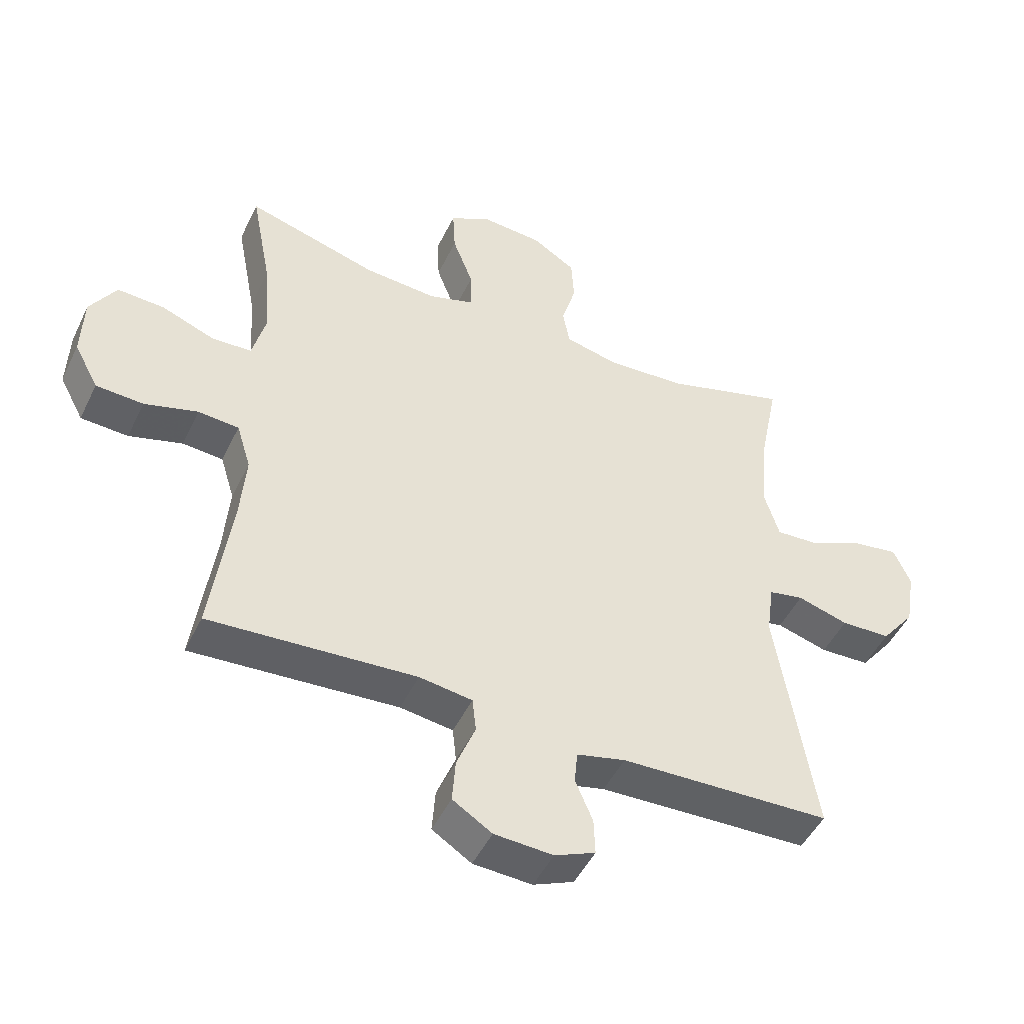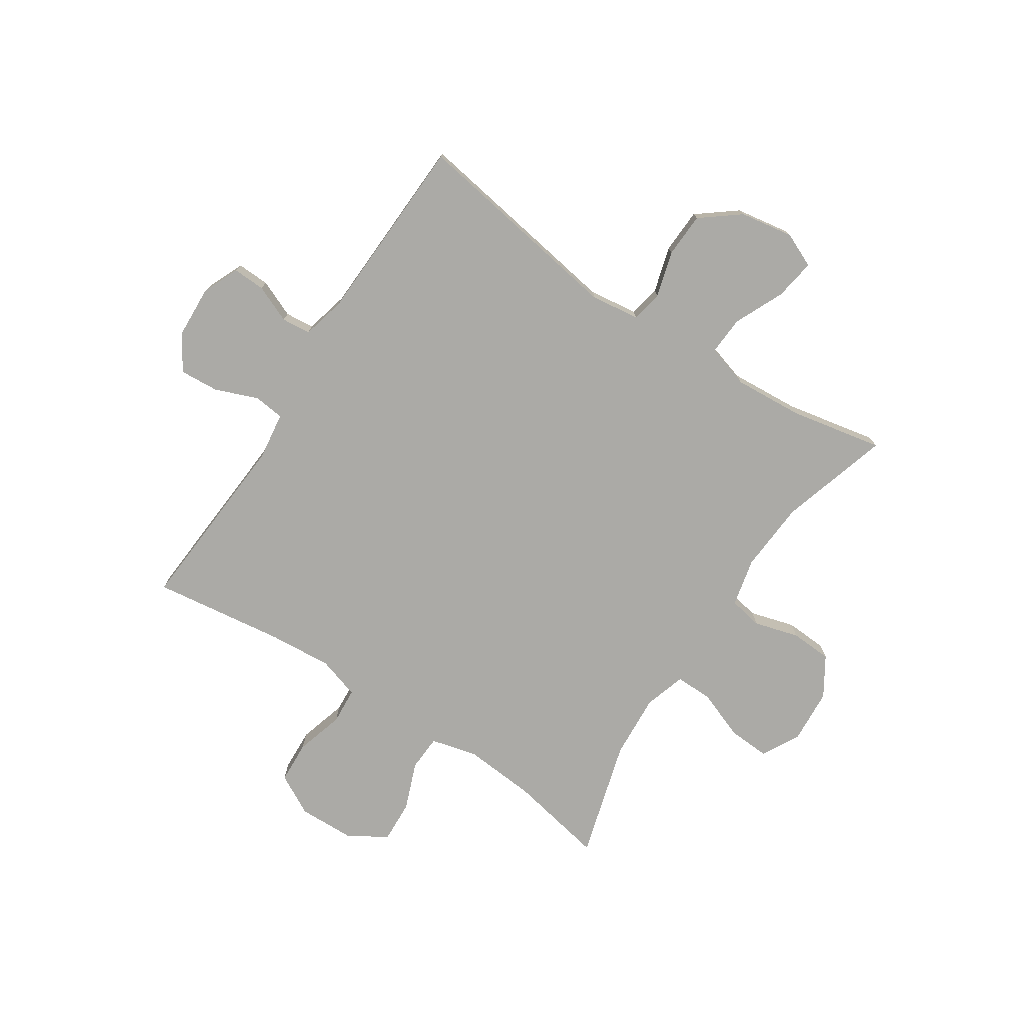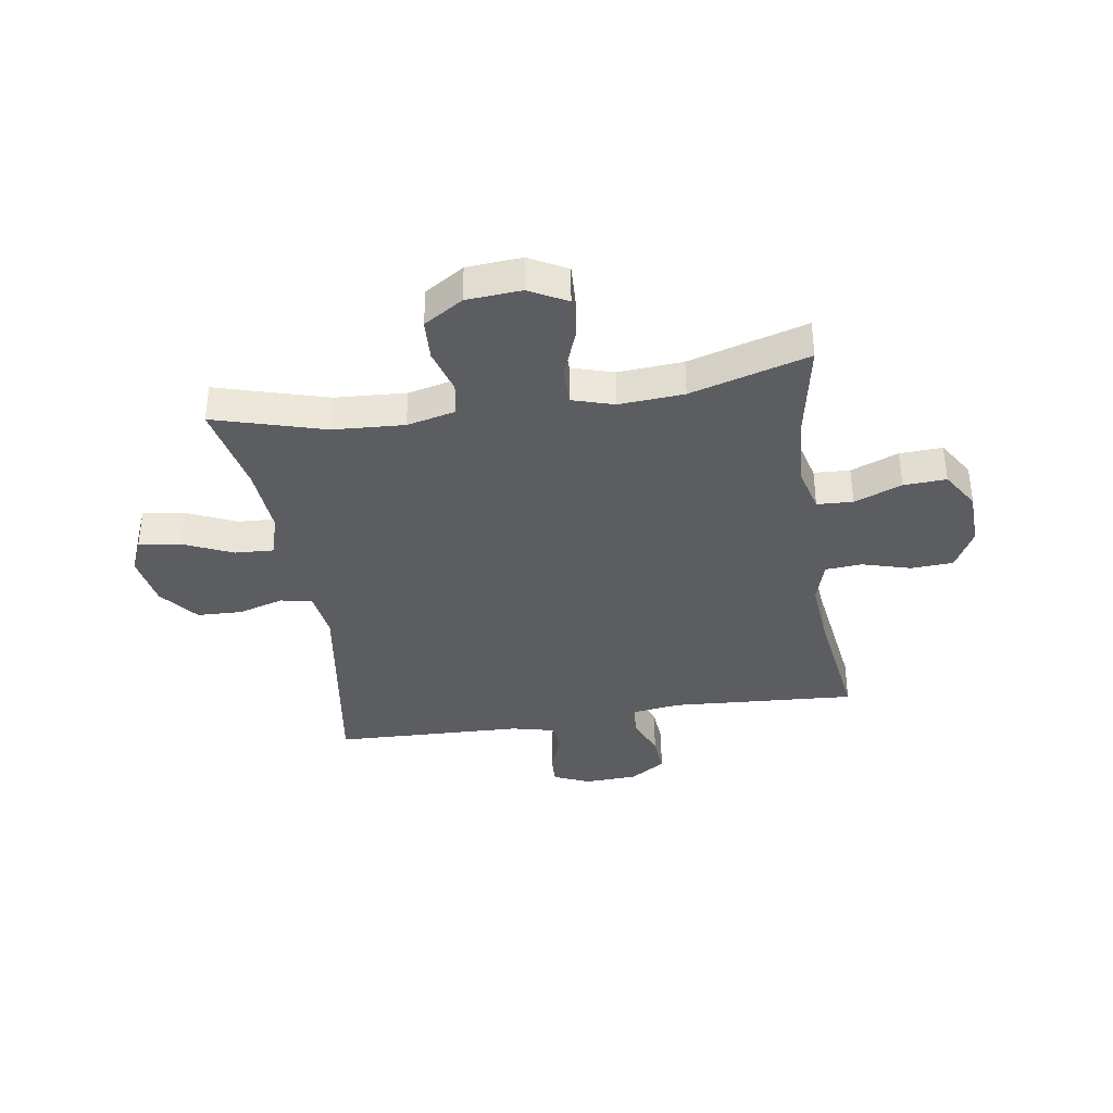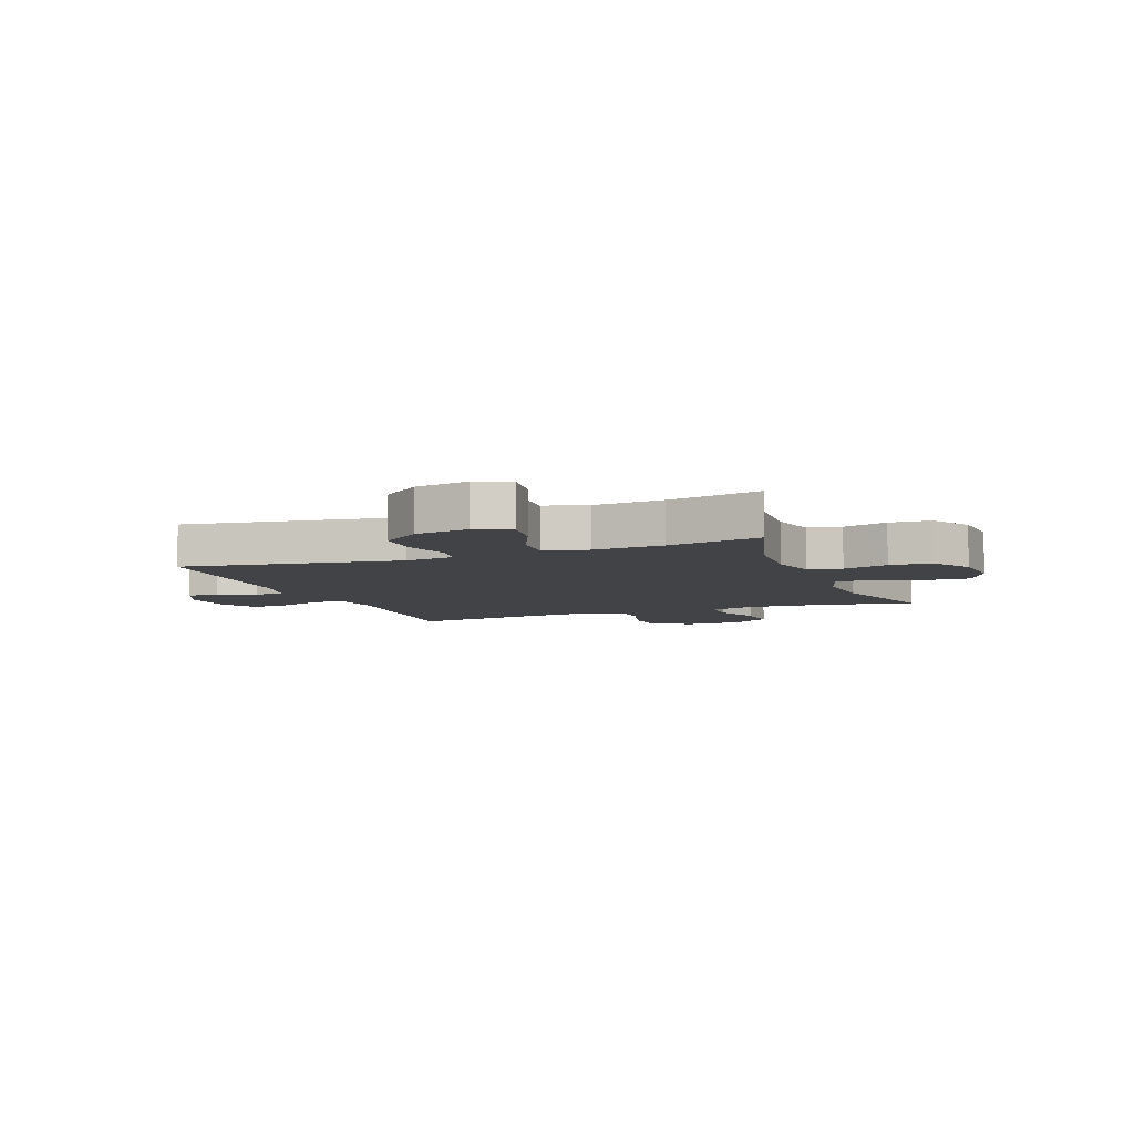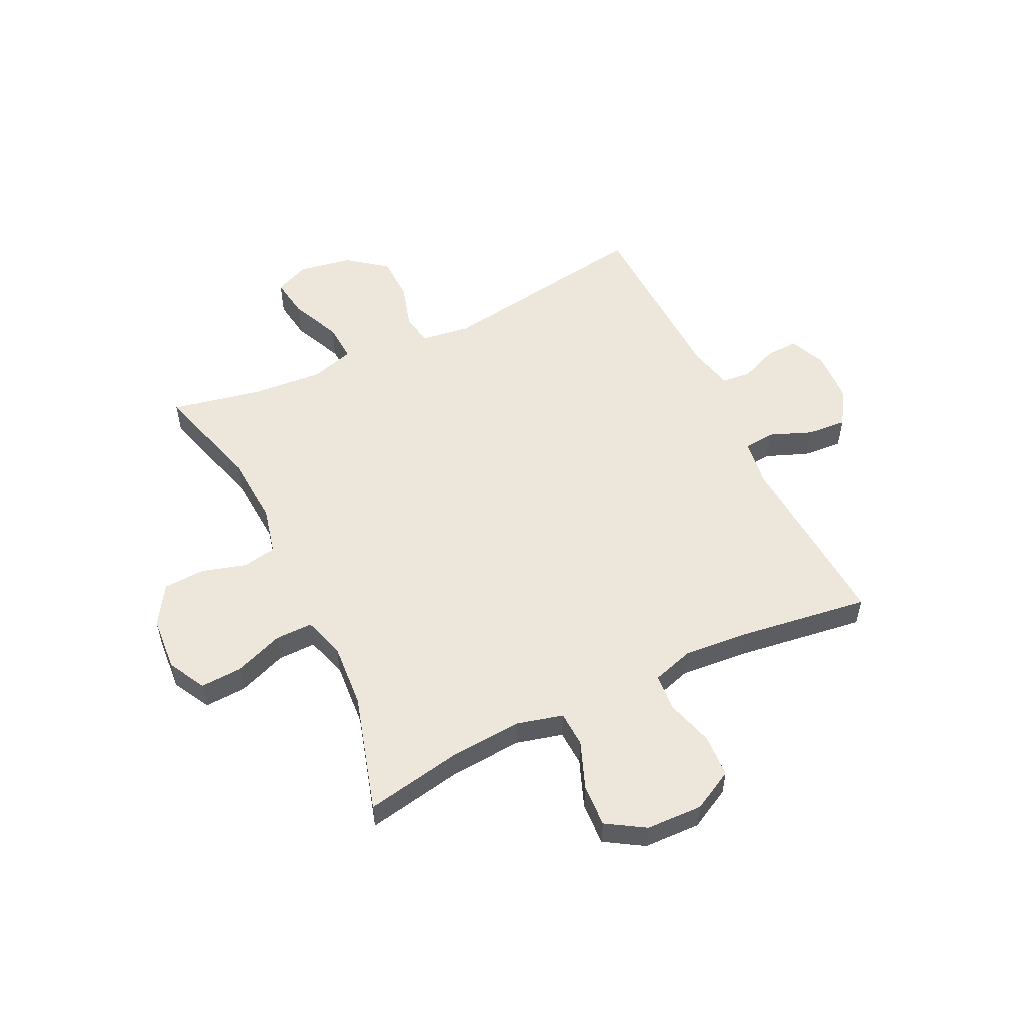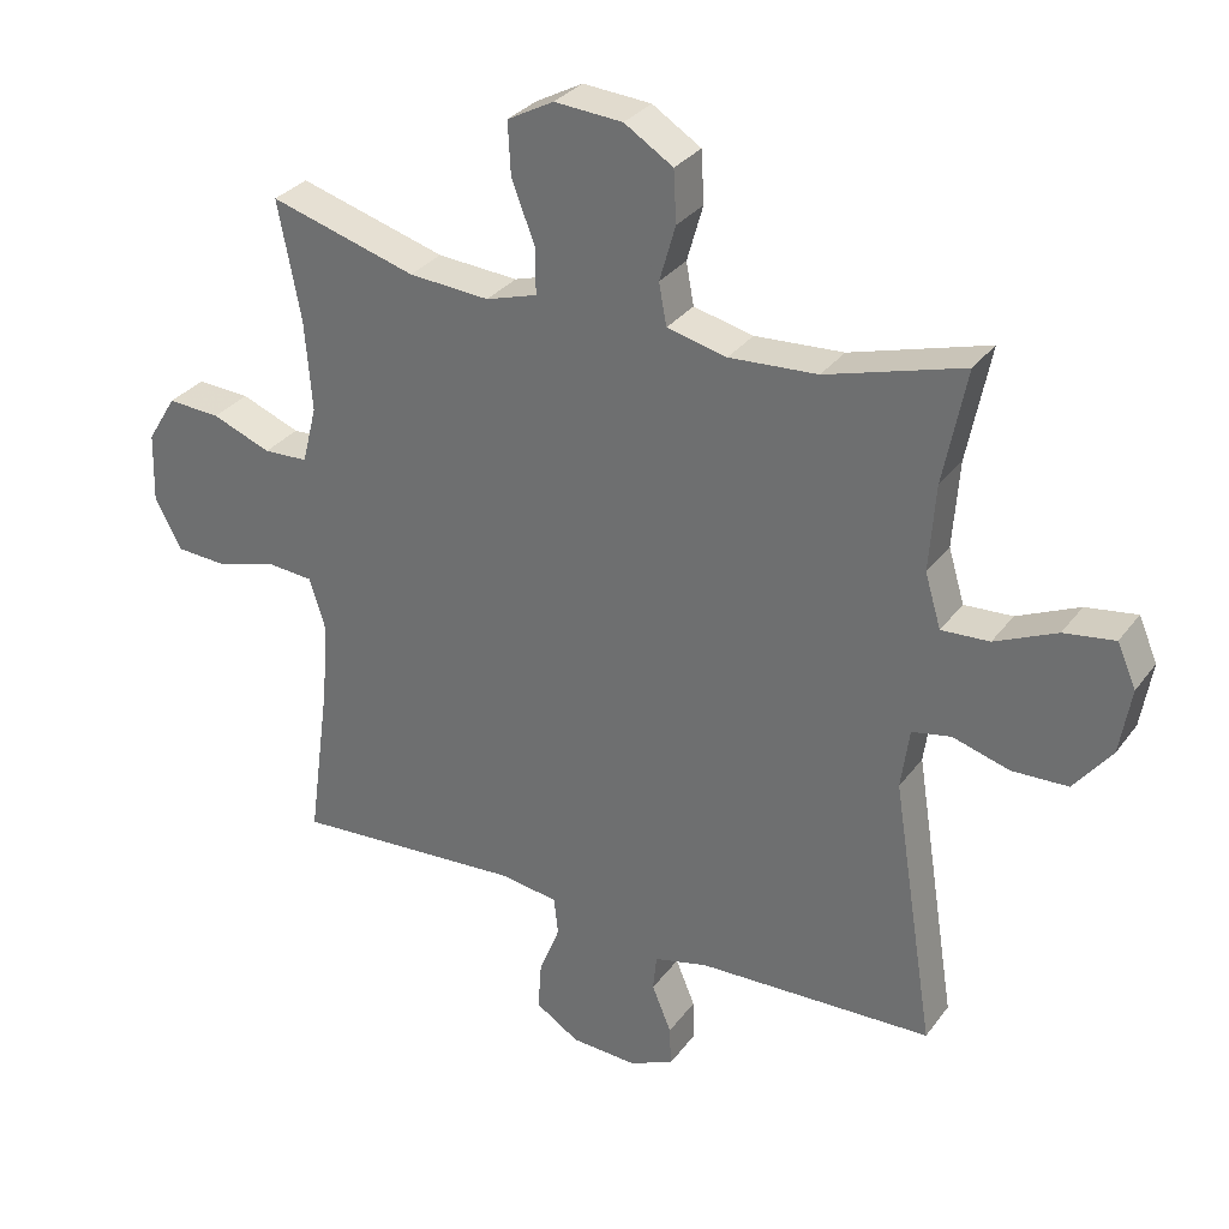
<metadata>
{"format":"obj","ext":"obj","renderer":"f3d","projection":"perspective","resolution":1024,"background":"white","views":[{"elev":-48.1,"azim":155.0,"up":"+Z"},{"elev":-75.8,"azim":-123.4,"up":"+Y"},{"elev":-36.8,"azim":9.0,"up":"+Y"},{"elev":-6.9,"azim":-68.9,"up":"+Y"},{"elev":54.0,"azim":64.4,"up":"+Y"},{"elev":31.1,"azim":-150.0,"up":"+Z"}]}
</metadata>
<code>
v -0.5 0.07 -0.5
v -0.439 0.07 -0.114
v -0.451 0.07 -0.027
v -0.507 0.07 -0.016
v -0.589 0.07 -0.04
v -0.669 0.07 -0.037
v -0.723 0.07 0.032
v -0.739 0.07 0.127
v -0.712 0.07 0.189
v -0.639 0.07 0.178
v -0.55 0.07 0.138
v -0.481 0.07 0.134
v -0.458 0.07 0.211
v -0.467 0.07 0.335
v -0.5 0.07 0.5
v -0.303 0.07 0.442
v -0.176 0.07 0.434
v -0.09 0.07 0.454
v -0.079 0.07 0.514
v -0.102 0.07 0.594
v -0.098 0.07 0.668
v -0.028 0.07 0.712
v 0.07 0.07 0.719
v 0.137 0.07 0.683
v 0.133 0.07 0.608
v 0.1 0.07 0.521
v 0.099 0.07 0.454
v 0.173 0.07 0.431
v 0.289 0.07 0.439
v 0.5 0.07 0.5
v 0.467 0.07 0.328
v 0.457 0.07 0.199
v 0.478 0.07 0.116
v 0.542 0.07 0.113
v 0.627 0.07 0.146
v 0.703 0.07 0.15
v 0.745 0.07 0.082
v 0.748 0.07 -0.019
v 0.709 0.07 -0.092
v 0.633 0.07 -0.096
v 0.547 0.07 -0.071
v 0.482 0.07 -0.076
v 0.459 0.07 -0.151
v 0.468 0.07 -0.265
v 0.5 0.07 -0.5
v 0.169 0.07 -0.478
v 0.084 0.07 -0.49
v 0.078 0.07 -0.545
v 0.108 0.07 -0.621
v 0.113 0.07 -0.691
v 0.05 0.07 -0.731
v -0.044 0.07 -0.736
v -0.109 0.07 -0.708
v -0.107 0.07 -0.65
v -0.079 0.07 -0.583
v -0.084 0.07 -0.531
v -0.162 0.07 -0.512
v -0.5 0 -0.5
v -0.439 0 -0.114
v -0.451 0 -0.027
v -0.507 0 -0.016
v -0.589 0 -0.04
v -0.669 0 -0.037
v -0.723 0 0.032
v -0.739 0 0.127
v -0.712 0 0.189
v -0.639 0 0.178
v -0.55 0 0.138
v -0.481 0 0.134
v -0.458 0 0.211
v -0.467 0 0.335
v -0.5 0 0.5
v -0.303 0 0.442
v -0.176 0 0.434
v -0.09 0 0.454
v -0.079 0 0.514
v -0.102 0 0.594
v -0.098 0 0.668
v -0.028 0 0.712
v 0.07 0 0.719
v 0.137 0 0.683
v 0.133 0 0.608
v 0.1 0 0.521
v 0.099 0 0.454
v 0.173 0 0.431
v 0.289 0 0.439
v 0.5 0 0.5
v 0.467 0 0.328
v 0.457 0 0.199
v 0.478 0 0.116
v 0.542 0 0.113
v 0.627 0 0.146
v 0.703 0 0.15
v 0.745 0 0.082
v 0.748 0 -0.019
v 0.709 0 -0.092
v 0.633 0 -0.096
v 0.547 0 -0.071
v 0.482 0 -0.076
v 0.459 0 -0.151
v 0.468 0 -0.265
v 0.5 0 -0.5
v 0.169 0 -0.478
v 0.084 0 -0.49
v 0.078 0 -0.545
v 0.108 0 -0.621
v 0.113 0 -0.691
v 0.05 0 -0.731
v -0.044 0 -0.736
v -0.109 0 -0.708
v -0.107 0 -0.65
v -0.079 0 -0.583
v -0.084 0 -0.531
v -0.162 0 -0.512
f 52 53 54 55
f 52 55 56
f 51 52 56
f 48 49 50 51
f 47 48 51 56
f 44 45 46
f 43 44 46 47
f 42 43 47 56
f 38 39 40 41
f 38 41 42
f 37 38 42
f 34 35 36 37
f 33 34 37 42
f 32 33 42 56
f 29 30 31
f 28 29 31 32
f 27 28 32 56
f 23 24 25 26
f 19 20 21 22
f 18 19 22 23
f 14 15 16
f 13 14 16 17
f 12 13 17 18
f 8 9 10 11
f 8 11 12
f 7 8 12
f 4 5 6 7
f 3 4 7 12
f 57 1 2
f 57 2 3
f 18 23 26 27
f 18 27 56 57
f 3 12 18 57
f 112 111 110 109
f 113 112 109
f 113 109 108
f 108 107 106 105
f 113 108 105 104
f 103 102 101
f 104 103 101 100
f 113 104 100 99
f 98 97 96 95
f 99 98 95
f 99 95 94
f 94 93 92 91
f 99 94 91 90
f 113 99 90 89
f 88 87 86
f 89 88 86 85
f 113 89 85 84
f 83 82 81 80
f 79 78 77 76
f 80 79 76 75
f 73 72 71
f 74 73 71 70
f 75 74 70 69
f 68 67 66 65
f 69 68 65
f 69 65 64
f 64 63 62 61
f 69 64 61 60
f 59 58 114
f 60 59 114
f 84 83 80 75
f 114 113 84 75
f 114 75 69 60
f 1 58 59 2
f 2 59 60 3
f 3 60 61 4
f 4 61 62 5
f 5 62 63 6
f 6 63 64 7
f 7 64 65 8
f 8 65 66 9
f 9 66 67 10
f 10 67 68 11
f 11 68 69 12
f 12 69 70 13
f 13 70 71 14
f 14 71 72 15
f 15 72 73 16
f 16 73 74 17
f 17 74 75 18
f 18 75 76 19
f 19 76 77 20
f 20 77 78 21
f 21 78 79 22
f 22 79 80 23
f 23 80 81 24
f 24 81 82 25
f 25 82 83 26
f 26 83 84 27
f 27 84 85 28
f 28 85 86 29
f 29 86 87 30
f 30 87 88 31
f 31 88 89 32
f 32 89 90 33
f 33 90 91 34
f 34 91 92 35
f 35 92 93 36
f 36 93 94 37
f 37 94 95 38
f 38 95 96 39
f 39 96 97 40
f 40 97 98 41
f 41 98 99 42
f 42 99 100 43
f 43 100 101 44
f 44 101 102 45
f 45 102 103 46
f 46 103 104 47
f 47 104 105 48
f 48 105 106 49
f 49 106 107 50
f 50 107 108 51
f 51 108 109 52
f 52 109 110 53
f 53 110 111 54
f 54 111 112 55
f 55 112 113 56
f 56 113 114 57
f 57 114 58 1

</code>
